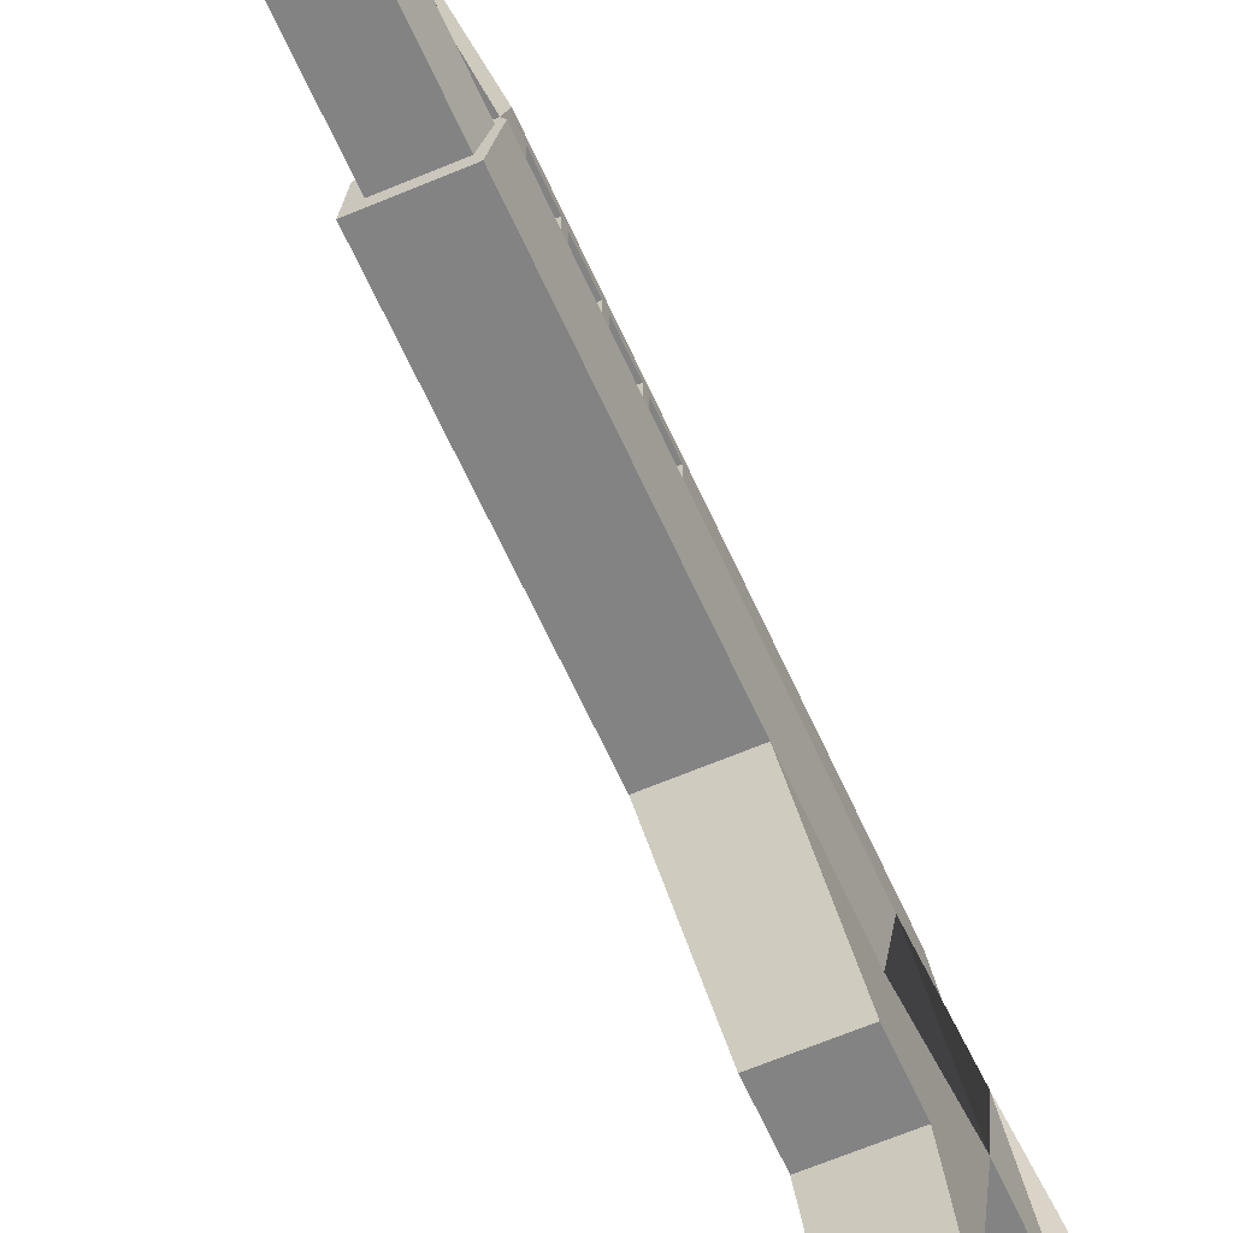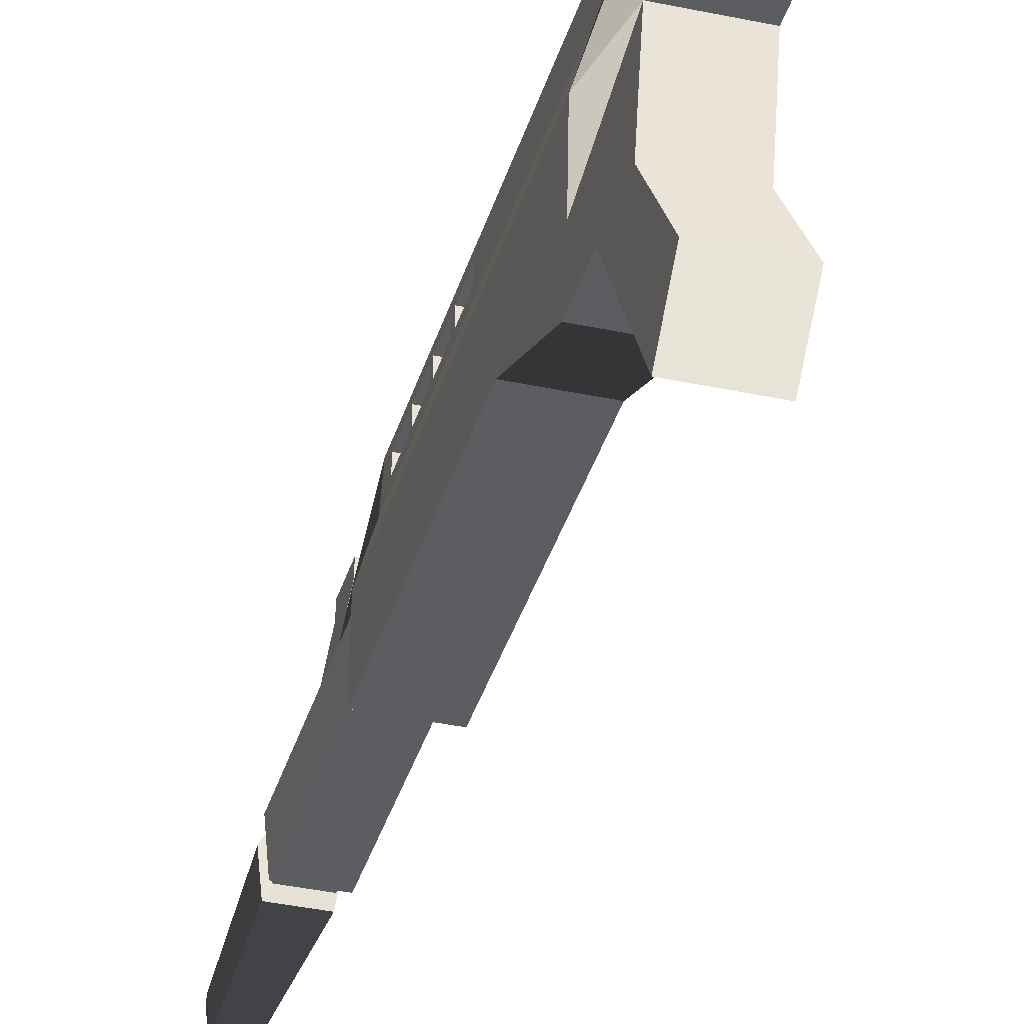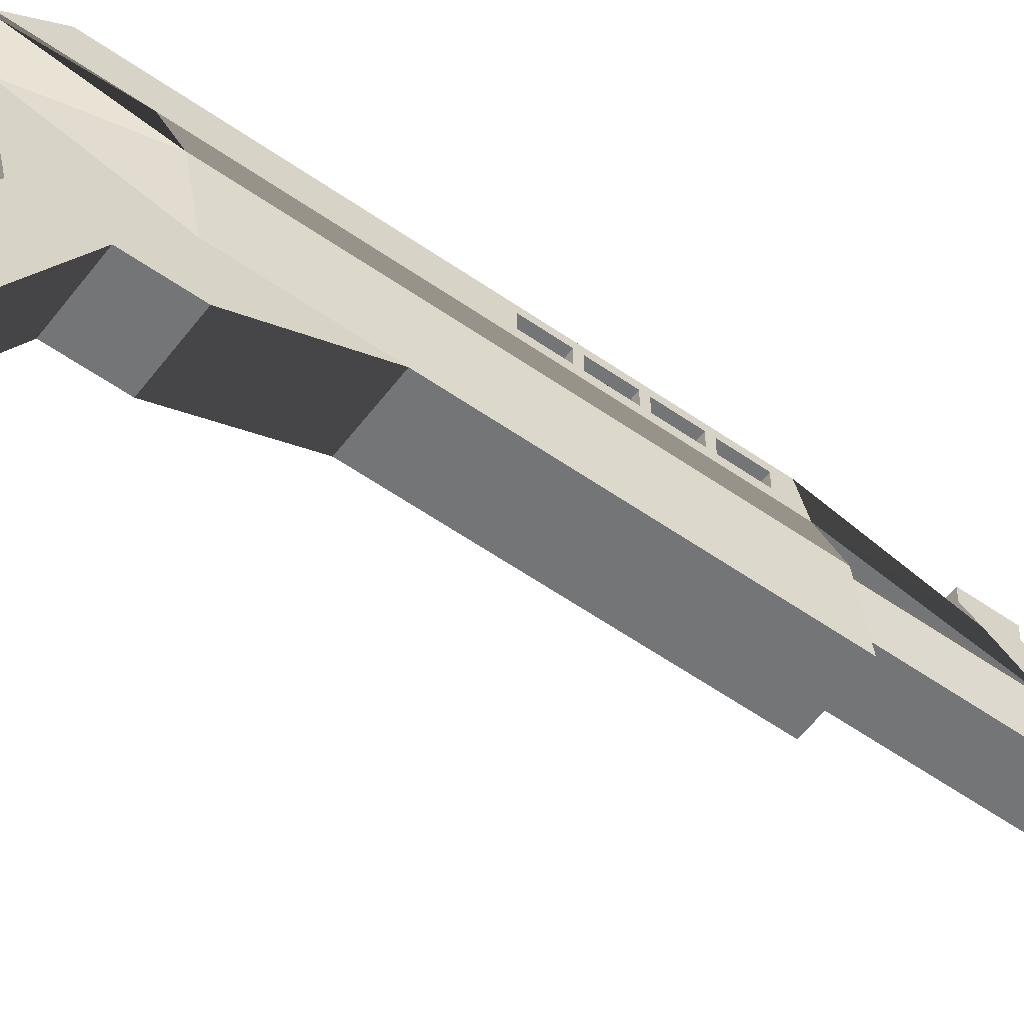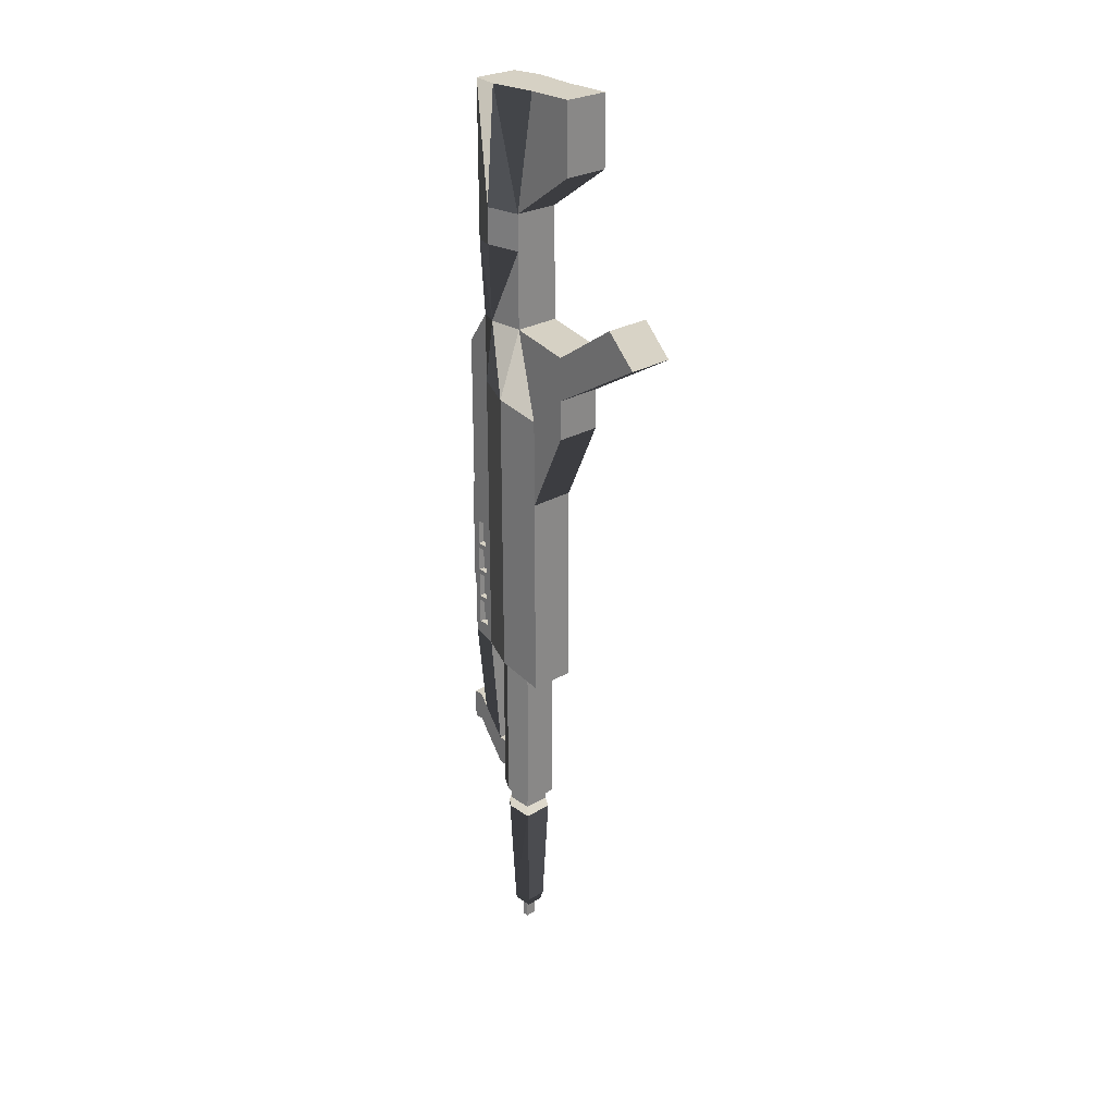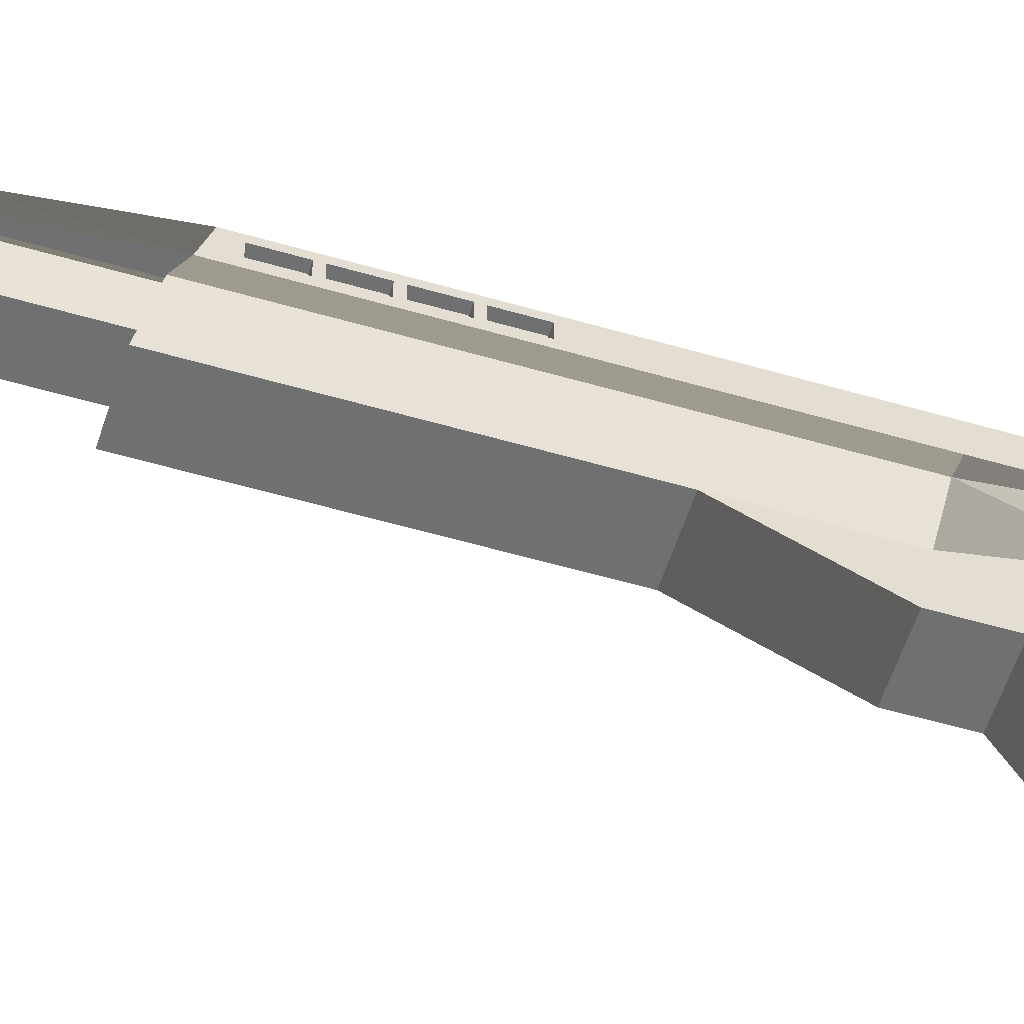
<metadata>
{"format":"obj","ext":"obj","renderer":"f3d","projection":"perspective","resolution":1024,"background":"white","views":[{"elev":-61.0,"azim":-156.3,"up":"+Y"},{"elev":-36.6,"azim":-15.6,"up":"+Y"},{"elev":-56.5,"azim":53.7,"up":"+Y"},{"elev":26.7,"azim":-42.4,"up":"+Z"},{"elev":-54.8,"azim":-107.2,"up":"+Y"}]}
</metadata>
<code>
o Cube
v -0.005997 0.02358 -0.1037
v -0.0123 0.02033 0.122
v -0.005997 0.02946 -0.1037
v -0.0123 -0.009265 0.122
v -0.009176 0.01003 -0.1165
v -0.005997 0.02358 -0.09005
v -0.005997 0.02946 -0.09005
v -0.009176 -0.01004 -0.122
v 0.0123 0.02033 0.122
v 0.0123 -0.009265 0.122
v 0.009176 0.01003 -0.1165
v 0.009176 -0.01004 -0.122
v 0.005997 0.02358 -0.1037
v 0.0123 -0.009265 0.08115
v -0.009372 0.02033 0.08115
v 0.005997 0.02946 -0.1037
v 0.009372 0.02033 0.08115
v 0.005997 0.02358 -0.09005
v 0.005997 0.02946 -0.09005
v -0.0123 -0.009265 0.08115
v -0.006876 0.03235 -0.09277
v 0.006876 0.03235 -0.09277
v -0.009372 0.03234 0.06382
v 0.009372 0.03234 0.06382
v -0.0123 -0.02033 0.2034
v -0.005997 0.02358 -0.08732
v 0.0123 -0.02033 0.2034
v -0.005997 0.02946 -0.08732
v -0.0123 0.02033 0.2034
v -0.005997 0.02358 -0.07366
v 0.0123 0.02033 0.2034
v -0.005997 0.02946 -0.07366
v -0.0123 -0.009265 0.1412
v -0.0123 0.02033 0.1412
v 0.0123 0.02033 0.1412
v 0.0123 -0.009265 0.1412
v -0.0123 -0.04516 0.2034
v 0.005997 0.02358 -0.08732
v 0.0123 -0.04516 0.2034
v 0.005997 0.02946 -0.08732
v -0.0123 -0.04516 0.1663
v 0.005997 0.02358 -0.07366
v 0.0123 -0.04516 0.1663
v 0.005997 0.02946 -0.07366
v 0.0123 -0.02033 -0.01358
v -0.009372 0.02033 0.007152
v 0.009372 0.02033 0.007152
v -0.0123 -0.02033 -0.01358
v -0.005997 0.02358 -0.07093
v -0.006876 0.03234 -0.01218
v 0.006876 0.03234 -0.01218
v -0.005997 0.02946 -0.07093
v -0.005997 0.02358 -0.05727
v -0.0123 -0.04046 0.03005
v -0.0123 -0.04046 0.07455
v -0.005997 0.02946 -0.05727
v 0.0123 -0.04046 0.07455
v 0.0123 -0.04046 0.03005
v -0.003755 0.02032 -0.1795
v 0.003755 0.02032 -0.1795
v 0.005997 0.02358 -0.07093
v -0.003755 0.03235 -0.1635
v 0.003755 0.03235 -0.1635
v 0.005997 0.02946 -0.07093
v 0.005997 0.02358 -0.05727
v 0.0123 -0.02033 -0.1248
v 0.009372 0.02032 -0.1137
v 0.005997 0.02946 -0.05727
v -0.009372 0.02032 -0.1137
v -0.0123 -0.02033 -0.1248
v 0.00709 -0.006593 -0.2057
v 0.00709 0.006585 -0.2021
v -0.005997 0.02358 -0.05454
v -0.00709 0.006585 -0.2021
v -0.005997 0.02946 -0.05454
v -0.00709 -0.006593 -0.2057
v 0.009175 -0.01004 -0.2067
v -0.005997 0.02358 -0.04088
v -0.005997 0.02946 -0.04088
v 0.009175 0.01003 -0.2012
v -0.009176 0.01003 -0.2012
v -0.009176 -0.01004 -0.2067
v 0.00709 -0.006593 -0.2129
v 0.00709 0.006585 -0.2093
v -0.00709 0.006585 -0.2093
v 0.005997 0.02358 -0.05454
v -0.00709 -0.006593 -0.2129
v 0.005997 0.02946 -0.05454
v 0.002914 -0.000963 -0.2852
v 0.005997 0.02358 -0.04088
v 0.004557 0.00762 -0.2833
v 0.005997 0.02946 -0.04088
v -0.004557 0.00762 -0.2833
v -0.002914 -0.000963 -0.2852
v 0.008003 -0.007915 -0.2184
v 0.007965 0.007992 -0.2146
v -0.007965 0.007992 -0.2146
v -0.008003 -0.007915 -0.2184
v 0.005355 -0.005768 -0.2806
v 0.005365 0.005753 -0.2782
v -0.005365 0.005753 -0.2782
v -0.005355 -0.005768 -0.2806
v -0.009372 0.03235 -0.1096
v 0.009372 0.03235 -0.1096
v -0.009372 0.03234 -0.003867
v 0.009372 0.03234 -0.003867
v -0.006876 0.03633 -0.07994
v 0.006876 0.03633 -0.07994
v -0.006876 0.03633 -0.02159
v 0.006876 0.03633 -0.02159
v 0.009372 0.02033 0.04415
v -0.0123 -0.02033 0.03379
v 0.009372 0.03234 0.02998
v 0.0123 -0.02033 0.03379
v -0.009372 0.02033 0.04415
v -0.009372 0.03234 0.02998
v -0.0123 -0.04046 0.05146
v 0.0123 -0.04046 0.05146
v -0.0123 -0.09151 0.08159
v -0.0123 -0.07518 0.09792
v 0.0123 -0.07518 0.09792
v 0.0123 -0.09151 0.08159
v -0.003755 0.02032 -0.196
v 0.003755 0.02032 -0.196
v -0.003755 0.03235 -0.1799
v 0.003755 0.03235 -0.1799
v -0.003755 0.006978 -0.1795
v 0.003755 0.006978 -0.1795
v -0.003755 0.006978 -0.196
v 0.003755 0.006978 -0.196
v -0.003755 0.03657 -0.1573
v 0.003755 0.03657 -0.1573
v -0.003755 0.03657 -0.1738
v 0.003755 0.03657 -0.1738
v -0.003755 0.04194 -0.1573
v 0.003755 0.04194 -0.1573
v -0.003755 0.04194 -0.1738
v 0.003755 0.04194 -0.1738
v -0.0151 0.01038 0.122
v 0.0133 0.004841 -0.1193
v -0.0133 0.004841 -0.1193
v 0.0151 0.01038 0.122
v -0.0133 0.01038 0.08115
v 0.0133 0.01038 0.08115
v -0.0151 0.004845 0.2034
v 0.0151 0.004845 0.2034
v 0.0151 0.01038 0.1412
v -0.0151 0.01038 0.1412
v 0.0133 0.004845 -0.003216
v -0.0133 0.004845 -0.003216
v 0.01126 0.004841 -0.1193
v -0.01126 0.004841 -0.1193
v 0.01126 0.004841 -0.2039
v -0.01126 0.004841 -0.2039
v 0.008703 0.004841 -0.2039
v -0.008703 0.004841 -0.2039
v 0.008703 0.004841 -0.2111
v -0.008703 0.004841 -0.2111
v 0.003202 0.001565 -0.2849
v -0.003202 0.001565 -0.2849
v 0.0098 0.004883 -0.2165
v -0.0098 0.004883 -0.2165
v 0.006579 0.004838 -0.2794
v -0.006579 0.004838 -0.2794
v -0.0133 0.004845 0.03897
v 0.0133 0.004845 0.03897
v -0.005594 0.004841 -0.2845
v -0.004557 -0.004239 -0.2856
v 0.004557 -0.004239 -0.2856
v 0.005593 0.004841 -0.2845
v -0.003202 0.001565 -0.2961
v -0.002914 -0.000963 -0.2964
v 0.002914 -0.000963 -0.2964
v 0.003202 0.001565 -0.2961
v 0.009372 0.02358 -0.1037
v 0.009372 0.02358 -0.09005
v 0.009372 0.02946 -0.1037
v 0.009372 0.02946 -0.08732
v 0.009372 0.02946 -0.09005
v 0.009372 0.02358 -0.08732
v 0.009372 0.02358 -0.07366
v 0.009372 0.02358 -0.07093
v 0.009372 0.02358 -0.04088
v 0.009372 0.02358 -0.05454
v 0.009372 0.02358 -0.05727
v 0.009372 0.02946 -0.07366
v 0.009372 0.02946 -0.05727
v 0.009372 0.02946 -0.07093
v 0.009372 0.02946 -0.05454
v 0.009372 0.02946 -0.04088
v -0.009372 0.02358 -0.07366
v -0.009372 0.02358 -0.07093
v -0.009372 0.02358 -0.05727
v -0.009372 0.02358 -0.04088
v -0.009372 0.02358 -0.05454
v -0.009372 0.02946 -0.1037
v -0.009372 0.02358 -0.1037
v -0.009372 0.02358 -0.09005
v -0.009372 0.02358 -0.08732
v -0.009372 0.02946 -0.08732
v -0.009372 0.02946 -0.09005
v -0.009372 0.02946 -0.07093
v -0.009372 0.02946 -0.07366
v -0.009372 0.02946 -0.05454
v -0.009372 0.02946 -0.05727
v -0.009372 0.02946 -0.04088
f 115 23 116
f 11 81 5
f 144 9 142
f 48 66 45
f 150 69 141
f 33 145 148
f 2 143 139
f 4 14 10
f 111 144 166
f 9 15 2
f 50 107 21
f 67 177 175
f 106 47 190
f 178 176 179
f 185 189 184
f 181 188 182
f 17 23 15
f 104 62 103
f 31 145 146
f 147 31 146
f 25 41 37
f 34 31 35
f 2 35 9
f 10 33 4
f 9 147 142
f 4 148 139
f 43 37 41
f 36 41 33
f 25 39 27
f 27 43 36
f 47 113 111
f 113 105 116
f 67 149 140
f 165 46 150
f 114 57 118
f 202 191 192
f 46 105 194
f 196 69 197
f 199 201 198
f 205 195 204
f 117 58 118
f 20 57 14
f 112 54 117
f 45 54 48
f 60 126 63
f 69 62 59
f 69 60 67
f 67 63 104
f 11 140 151
f 8 141 152
f 5 67 11
f 12 70 8
f 72 85 74
f 12 153 151
f 8 77 12
f 152 81 154
f 155 80 153
f 76 154 156
f 74 80 72
f 71 82 76
f 170 100 163
f 71 157 155
f 76 83 71
f 156 85 158
f 93 170 167
f 93 100 91
f 158 97 162
f 87 95 83
f 98 99 95
f 97 164 162
f 96 101 97
f 95 163 161
f 84 97 85
f 169 102 168
f 83 161 157
f 168 164 167
f 22 103 21
f 21 105 50
f 22 106 104
f 50 106 51
f 110 107 109
f 51 108 110
f 21 108 22
f 51 109 50
f 112 55 20
f 55 121 57
f 114 58 45
f 143 115 165
f 24 116 23
f 111 24 17
f 47 166 149
f 46 116 105
f 120 122 121
f 117 120 55
f 118 119 117
f 118 121 122
f 123 126 124
f 63 131 62
f 59 125 123
f 124 129 123
f 127 130 128
f 123 127 59
f 59 128 60
f 60 130 124
f 134 136 132
f 63 134 132
f 125 134 126
f 62 133 125
f 136 137 135
f 132 135 131
f 131 137 133
f 133 138 134
f 149 114 45
f 20 165 112
f 93 167 164
f 93 164 101
f 157 96 84
f 96 163 100
f 98 164 102
f 87 162 98
f 159 171 160
f 76 158 87
f 155 84 72
f 169 163 99
f 156 81 74
f 71 153 77
f 8 154 82
f 151 80 11
f 5 141 69
f 12 140 66
f 112 150 48
f 140 45 66
f 2 148 34
f 142 36 10
f 36 146 27
f 146 25 27
f 166 14 114
f 4 143 20
f 148 29 34
f 48 141 70
f 144 10 14
f 160 168 167
f 94 169 168
f 159 169 89
f 160 170 159
f 171 173 172
f 94 173 89
f 89 174 159
f 94 171 172
f 6 3 1
f 7 198 201
f 1 196 197
f 1 198 6
f 7 196 3
f 16 18 13
f 18 179 176
f 16 175 177
f 18 175 13
f 16 179 19
f 30 28 26
f 32 191 203
f 26 200 199
f 26 191 30
f 32 200 28
f 40 42 38
f 42 186 181
f 40 180 178
f 42 180 38
f 40 186 44
f 53 52 49
f 56 193 205
f 52 192 49
f 49 193 53
f 56 202 52
f 64 65 61
f 65 187 185
f 64 182 188
f 65 182 61
f 64 187 68
f 78 75 73
f 79 194 206
f 75 195 73
f 73 194 78
f 79 204 75
f 88 90 86
f 92 183 90
f 88 184 189
f 90 184 86
f 88 190 92
f 115 15 23
f 11 80 81
f 144 17 9
f 48 70 66
f 150 46 69
f 33 25 145
f 2 15 143
f 4 20 14
f 111 17 144
f 9 17 15
f 50 109 107
f 67 104 177
f 179 177 104
f 47 67 175
f 176 180 181
f 47 175 176
f 179 104 106
f 188 186 178
f 178 179 106
f 47 176 181
f 182 185 184
f 47 181 182
f 188 178 106
f 190 189 187
f 187 188 106
f 47 182 184
f 47 184 183
f 190 187 106
f 47 183 190
f 178 180 176
f 185 187 189
f 181 186 188
f 17 24 23
f 104 63 62
f 31 29 145
f 147 35 31
f 25 33 41
f 34 29 31
f 2 34 35
f 10 36 33
f 9 35 147
f 4 33 148
f 43 39 37
f 36 43 41
f 25 37 39
f 27 39 43
f 47 106 113
f 113 106 105
f 67 47 149
f 165 115 46
f 114 14 57
f 202 203 191
f 198 197 69
f 105 103 196
f 201 200 203
f 105 196 201
f 198 69 46
f 192 191 199
f 199 198 46
f 105 201 203
f 202 205 204
f 105 203 202
f 192 199 46
f 194 195 193
f 193 192 46
f 105 202 204
f 105 204 206
f 194 193 46
f 105 206 194
f 196 103 69
f 199 200 201
f 205 193 195
f 117 54 58
f 20 55 57
f 112 48 54
f 45 58 54
f 60 124 126
f 69 103 62
f 69 59 60
f 67 60 63
f 11 67 140
f 8 70 141
f 5 69 67
f 12 66 70
f 72 84 85
f 12 77 153
f 8 82 77
f 152 5 81
f 155 72 80
f 76 82 154
f 74 81 80
f 71 77 82
f 170 91 100
f 71 83 157
f 76 87 83
f 156 74 85
f 93 91 170
f 93 101 100
f 158 85 97
f 87 98 95
f 98 102 99
f 97 101 164
f 96 100 101
f 95 99 163
f 84 96 97
f 169 99 102
f 83 95 161
f 168 102 164
f 22 104 103
f 21 103 105
f 22 51 106
f 50 105 106
f 110 108 107
f 51 22 108
f 21 107 108
f 51 110 109
f 112 117 55
f 55 120 121
f 114 118 58
f 143 15 115
f 24 113 116
f 111 113 24
f 47 111 166
f 46 115 116
f 120 119 122
f 117 119 120
f 118 122 119
f 118 57 121
f 123 125 126
f 63 132 131
f 59 62 125
f 124 130 129
f 127 129 130
f 123 129 127
f 59 127 128
f 60 128 130
f 134 138 136
f 63 126 134
f 125 133 134
f 62 131 133
f 136 138 137
f 132 136 135
f 131 135 137
f 133 137 138
f 149 166 114
f 20 143 165
f 157 161 96
f 96 161 163
f 98 162 164
f 87 158 162
f 159 174 171
f 76 156 158
f 155 157 84
f 169 170 163
f 156 154 81
f 71 155 153
f 8 152 154
f 151 153 80
f 5 152 141
f 12 151 140
f 112 165 150
f 140 149 45
f 2 139 148
f 142 147 36
f 36 147 146
f 146 145 25
f 166 144 14
f 4 139 143
f 148 145 29
f 48 150 141
f 144 142 10
f 160 94 168
f 94 89 169
f 159 170 169
f 160 167 170
f 171 174 173
f 94 172 173
f 89 173 174
f 94 160 171
f 6 7 3
f 7 6 198
f 1 3 196
f 1 197 198
f 7 201 196
f 16 19 18
f 18 19 179
f 16 13 175
f 18 176 175
f 16 177 179
f 30 32 28
f 32 30 191
f 26 28 200
f 26 199 191
f 32 203 200
f 40 44 42
f 42 44 186
f 40 38 180
f 42 181 180
f 40 178 186
f 53 56 52
f 56 53 193
f 52 202 192
f 49 192 193
f 56 205 202
f 64 68 65
f 65 68 187
f 64 61 182
f 65 185 182
f 64 188 187
f 78 79 75
f 79 78 194
f 75 204 195
f 73 195 194
f 79 206 204
f 88 92 90
f 92 190 183
f 88 86 184
f 90 183 184
f 88 189 190

</code>
